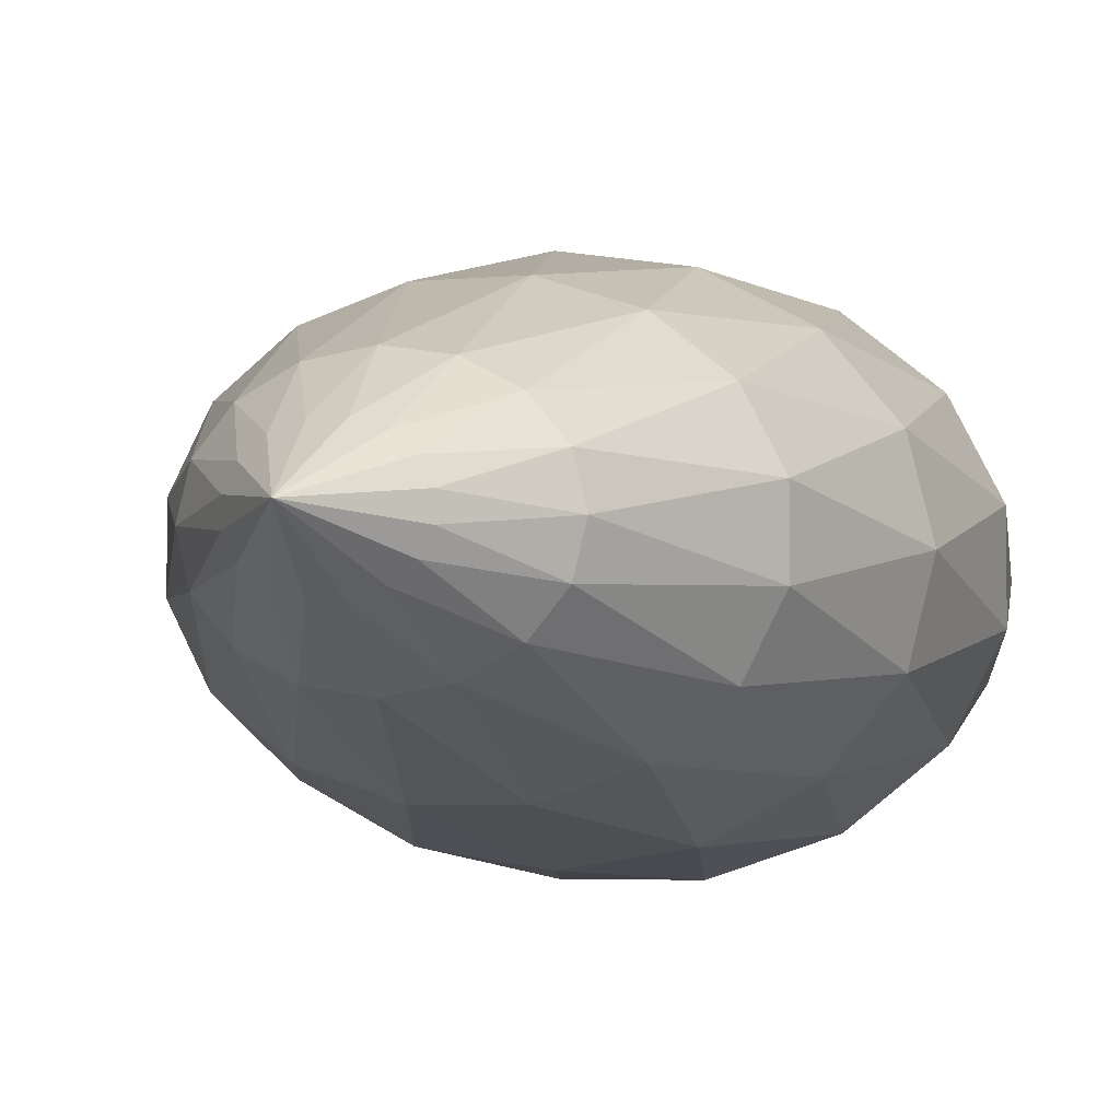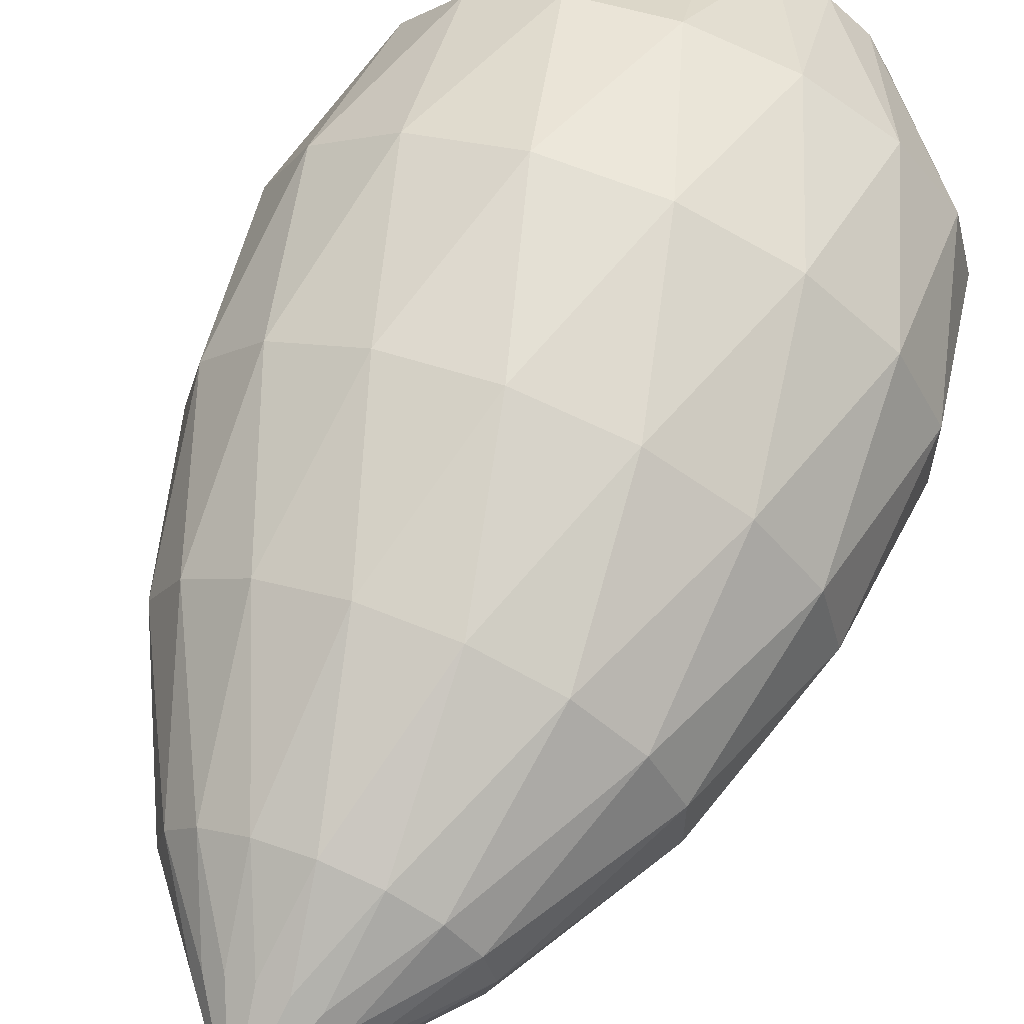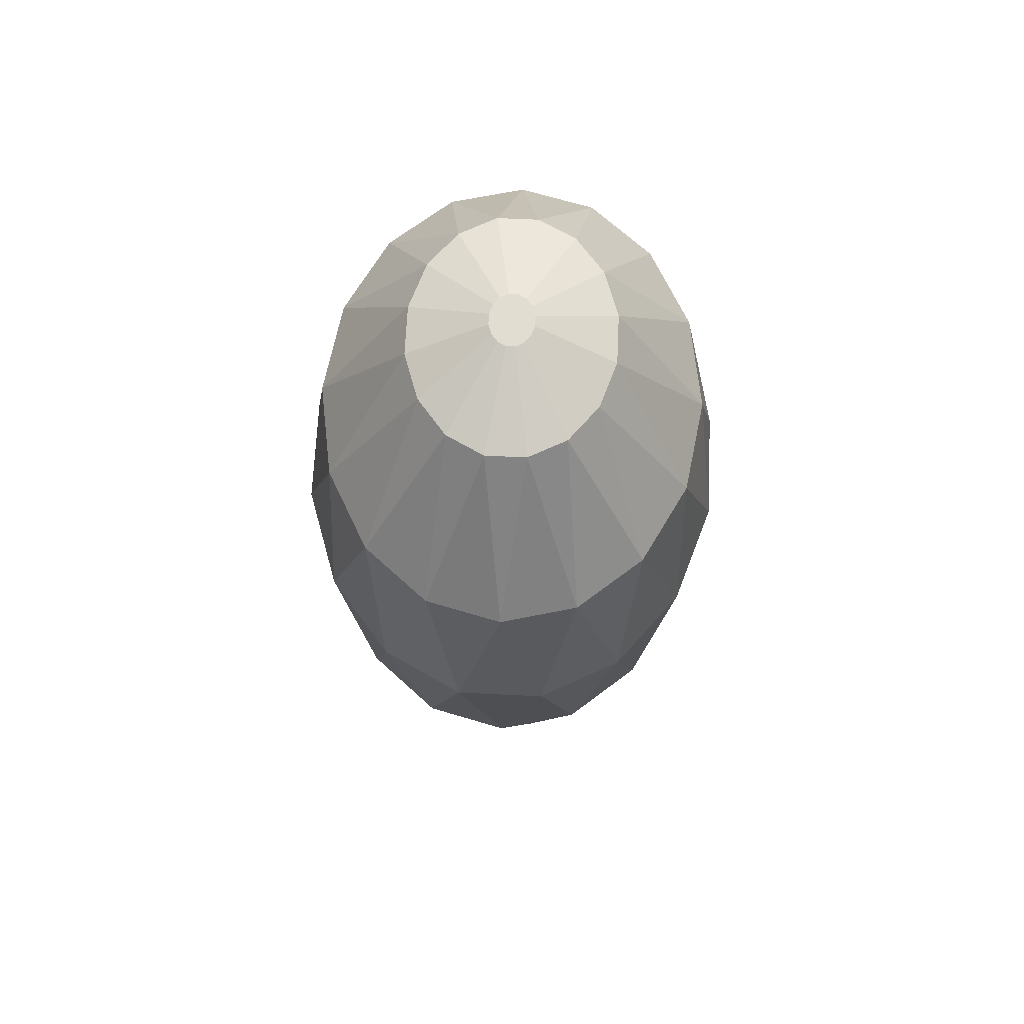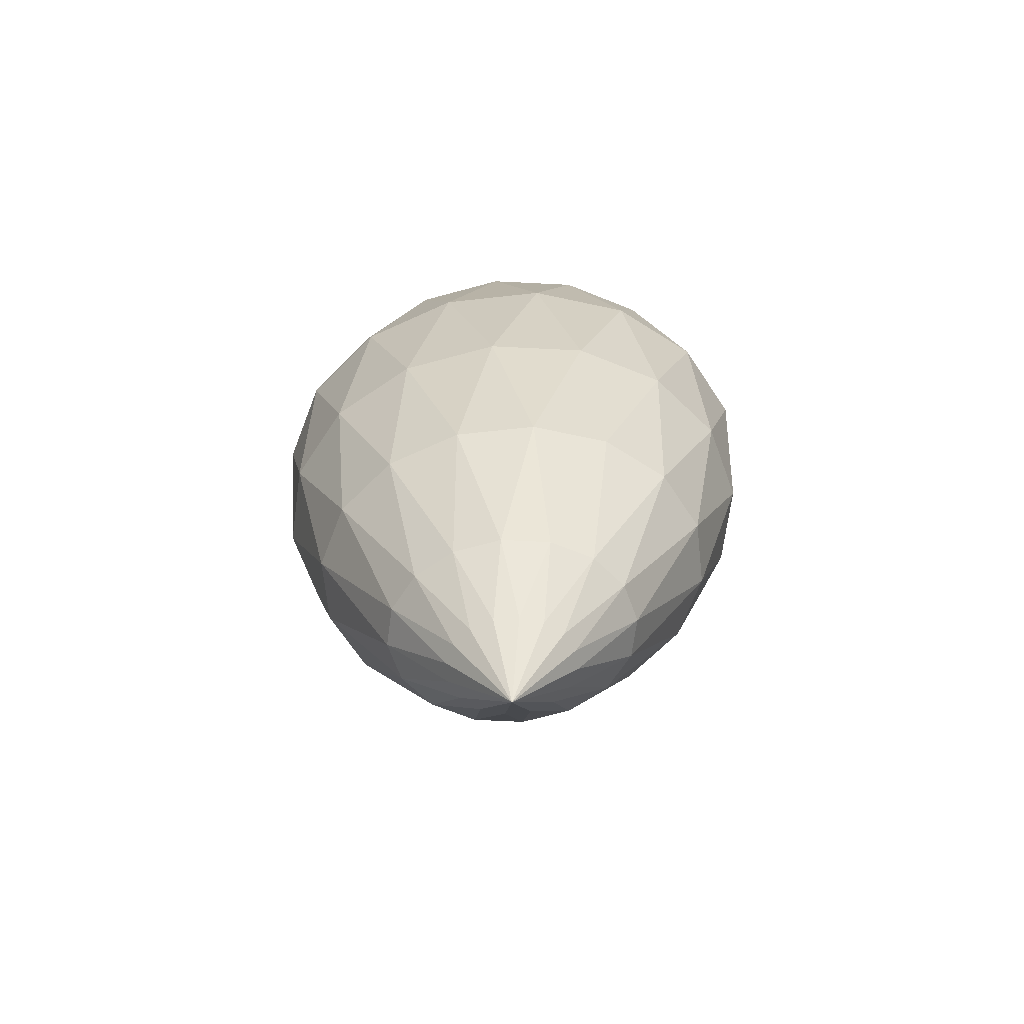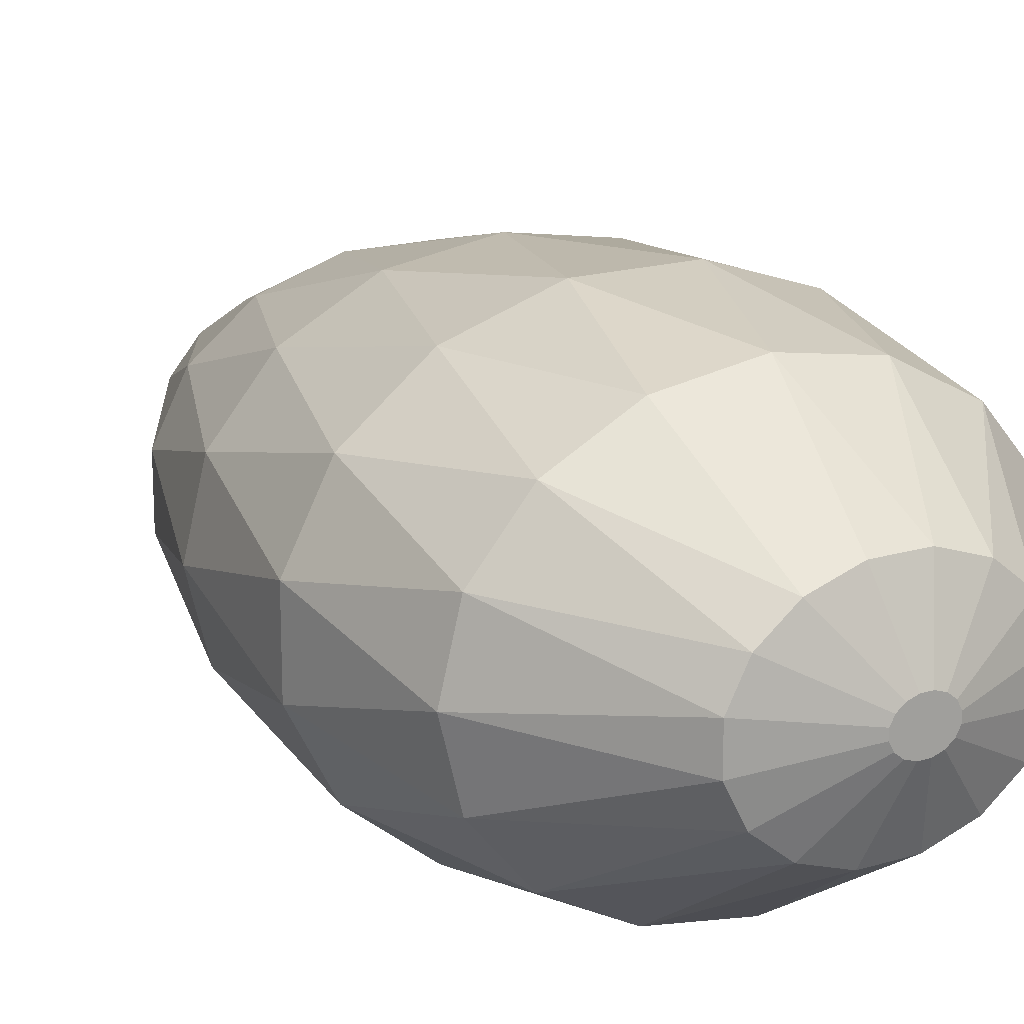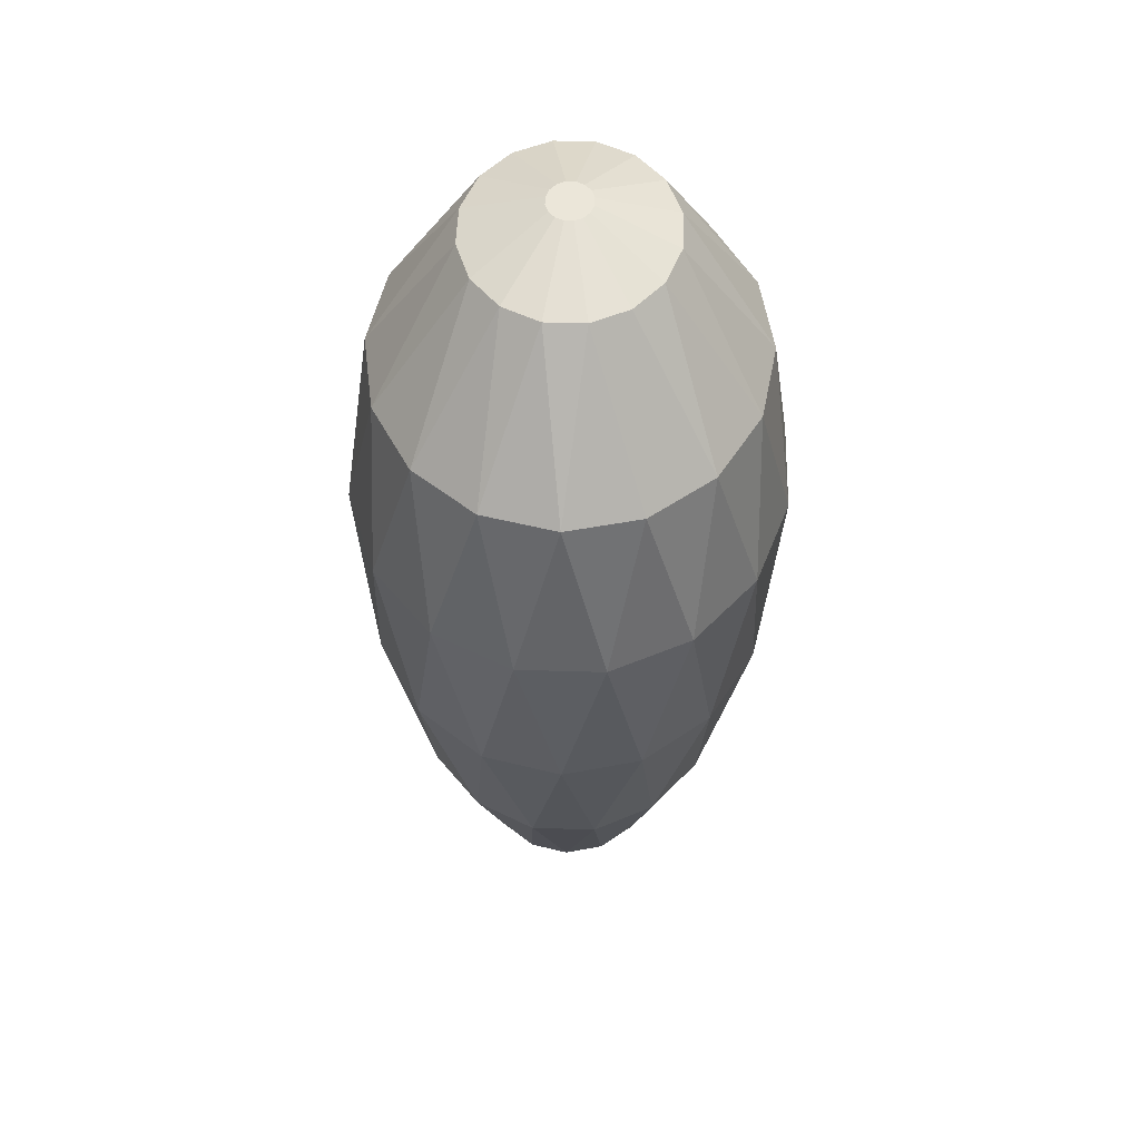
<metadata>
{"format":"obj","ext":"obj","renderer":"f3d","projection":"perspective","resolution":1024,"background":"white","views":[{"elev":-4.1,"azim":18.3,"up":"+Z"},{"elev":62.8,"azim":22.5,"up":"+Z"},{"elev":68.4,"azim":-87.3,"up":"+Y"},{"elev":-68.6,"azim":-173.8,"up":"+Y"},{"elev":17.8,"azim":149.4,"up":"+Z"},{"elev":48.2,"azim":91.9,"up":"+Y"}]}
</metadata>
<code>
v 0 -7.128 0
v 0.1384 -6.278 0.5567
v 0.3942 -6.278 0.472
v 0.59 -6.278 0.3154
v 0.6959 -6.278 0.1107
v 0.6959 -6.278 -0.1107
v 0.59 -6.278 -0.3154
v 0.3942 -6.278 -0.472
v 0.1384 -6.278 -0.5567
v -0.1384 -6.278 -0.5567
v -0.3942 -6.278 -0.472
v -0.59 -6.278 -0.3154
v -0.6959 -6.278 -0.1107
v -0.6959 -6.278 0.1107
v -0.59 -6.278 0.3154
v -0.3942 -6.278 0.472
v -0.1384 -6.278 0.5567
v 0 -5.429 1.113
v 0.5326 -5.429 1.029
v 0.9842 -5.429 0.7874
v 1.286 -5.429 0.4261
v 1.392 -5.429 0
v 1.286 -5.429 -0.4261
v 0.9842 -5.429 -0.7874
v 0.5326 -5.429 -1.029
v 0 -5.429 -1.113
v -0.5326 -5.429 -1.029
v -0.9842 -5.429 -0.7874
v -1.286 -5.429 -0.4261
v -1.392 -5.429 0
v -1.286 -5.429 0.4261
v -0.9842 -5.429 0.7874
v -0.5326 -5.429 1.029
v 0.4437 -3.734 1.784
v 1.263 -3.734 1.513
v 1.891 -3.734 1.011
v 2.23 -3.734 0.3549
v 2.23 -3.734 -0.3549
v 1.891 -3.734 -1.011
v 1.263 -3.734 -1.513
v 0.4437 -3.734 -1.784
v -0.4437 -3.734 -1.784
v -1.263 -3.734 -1.513
v -1.891 -3.734 -1.011
v -2.23 -3.734 -0.3549
v -2.23 -3.734 0.3549
v -1.891 -3.734 1.011
v -1.263 -3.734 1.513
v -0.4437 -3.734 1.784
v 0 -1.902 2.253
v 1.078 -1.902 2.082
v 1.992 -1.902 1.593
v 2.602 -1.902 0.8624
v 2.817 -1.902 0
v 2.602 -1.902 -0.8624
v 1.992 -1.902 -1.593
v 1.078 -1.902 -2.082
v 0 -1.902 -2.253
v -1.078 -1.902 -2.082
v -1.992 -1.902 -1.593
v -2.602 -1.902 -0.8624
v -2.817 -1.902 0
v -2.602 -1.902 0.8624
v -1.992 -1.902 1.593
v -1.078 -1.902 2.082
v 0.5853 -0 2.354
v 1.667 -0 1.996
v 2.494 -0 1.333
v 2.942 -0 0.4682
v 2.942 -0 -0.4682
v 2.494 -0 -1.333
v 1.667 -0 -1.996
v 0.5853 -0 -2.354
v -0.5853 -0 -2.354
v -1.667 -0 -1.996
v -2.494 -0 -1.333
v -2.942 -0 -0.4682
v -2.942 -0 0.4682
v -2.494 -0 1.333
v -1.667 -0 1.996
v -0.5853 -0 2.354
v 0 1.724 2.119
v 1.014 1.724 1.958
v 1.873 1.724 1.498
v 2.447 1.724 0.8109
v 2.649 1.724 0
v 2.447 1.724 -0.8109
v 1.873 1.724 -1.498
v 1.014 1.724 -1.958
v 0 1.724 -2.119
v -1.014 1.724 -1.958
v -1.873 1.724 -1.498
v -2.447 1.724 -0.8109
v -2.649 1.724 0
v -2.447 1.724 0.8109
v -1.873 1.724 1.498
v -1.014 1.724 1.958
v 0.2748 3.242 1.105
v 0.7825 3.242 0.9368
v 1.171 3.242 0.626
v 1.381 3.242 0.2198
v 1.381 3.242 -0.2198
v 1.171 3.242 -0.626
v 0.7825 3.242 -0.9368
v 0.2748 3.242 -1.105
v -0.2748 3.242 -1.105
v -0.7825 3.242 -0.9368
v -1.171 3.242 -0.626
v -1.381 3.242 -0.2198
v -1.381 3.242 0.2198
v -1.171 3.242 0.626
v -0.7825 3.242 0.9368
v -0.2748 3.242 1.105
v 0.05967 3.579 0.24
v 0.1699 3.579 0.2035
v 0.2543 3.579 0.1359
v 0.3 3.579 0.04774
v 0.3 3.579 -0.04774
v 0.2543 3.579 -0.1359
v 0.1699 3.579 -0.2035
v 0.05967 3.579 -0.24
v -0.05967 3.579 -0.24
v -0.1699 3.579 -0.2035
v -0.2543 3.579 -0.1359
v -0.3 3.579 -0.04774
v -0.3 3.579 0.04774
v -0.2543 3.579 0.1359
v -0.1699 3.579 0.2035
v -0.05967 3.579 0.24
f 50 66 81
f 1 2 18
f 1 18 17
f 1 3 19
f 1 19 2
f 1 4 20
f 1 20 3
f 1 5 21
f 1 21 4
f 1 6 22
f 1 22 5
f 1 7 23
f 1 23 6
f 1 8 24
f 1 24 7
f 1 9 25
f 1 25 8
f 1 10 26
f 1 26 9
f 1 11 27
f 1 27 10
f 1 12 28
f 1 28 11
f 1 13 29
f 1 29 12
f 1 14 30
f 1 30 13
f 1 15 31
f 1 31 14
f 1 16 32
f 1 32 15
f 1 17 33
f 1 33 16
f 2 19 18
f 3 20 19
f 4 21 20
f 5 22 21
f 6 23 22
f 7 24 23
f 8 25 24
f 9 26 25
f 10 27 26
f 11 28 27
f 12 29 28
f 13 30 29
f 14 31 30
f 15 32 31
f 16 33 32
f 17 18 33
f 18 19 34
f 19 20 35
f 20 21 36
f 21 22 37
f 22 23 38
f 23 24 39
f 24 25 40
f 25 26 41
f 26 27 42
f 27 28 43
f 28 29 44
f 29 30 45
f 30 31 46
f 31 32 47
f 32 33 48
f 33 18 49
f 18 34 49
f 19 35 34
f 20 36 35
f 21 37 36
f 22 38 37
f 23 39 38
f 24 40 39
f 25 41 40
f 26 42 41
f 27 43 42
f 28 44 43
f 29 45 44
f 30 46 45
f 31 47 46
f 32 48 47
f 33 49 48
f 49 34 50
f 34 35 51
f 35 36 52
f 36 37 53
f 37 38 54
f 38 39 55
f 39 40 56
f 40 41 57
f 41 42 58
f 42 43 59
f 43 44 60
f 44 45 61
f 45 46 62
f 46 47 63
f 47 48 64
f 48 49 65
f 34 51 50
f 35 52 51
f 36 53 52
f 37 54 53
f 38 55 54
f 39 56 55
f 40 57 56
f 41 58 57
f 42 59 58
f 43 60 59
f 44 61 60
f 45 62 61
f 46 63 62
f 47 64 63
f 48 65 64
f 49 50 65
f 50 51 66
f 51 52 67
f 52 53 68
f 53 54 69
f 54 55 70
f 55 56 71
f 56 57 72
f 57 58 73
f 58 59 74
f 59 60 75
f 60 61 76
f 61 62 77
f 62 63 78
f 63 64 79
f 64 65 80
f 65 50 81
f 51 67 66
f 52 68 67
f 53 69 68
f 54 70 69
f 55 71 70
f 56 72 71
f 57 73 72
f 58 74 73
f 59 75 74
f 60 76 75
f 61 77 76
f 62 78 77
f 63 79 78
f 64 80 79
f 65 81 80
f 82 81 66
f 83 66 67
f 84 67 68
f 85 68 69
f 86 69 70
f 87 70 71
f 88 71 72
f 89 72 73
f 90 73 74
f 91 74 75
f 92 75 76
f 93 76 77
f 94 77 78
f 95 78 79
f 96 79 80
f 97 80 81
f 82 66 83
f 83 67 84
f 84 68 85
f 85 69 86
f 86 70 87
f 87 71 88
f 88 72 89
f 89 73 90
f 90 74 91
f 91 75 92
f 92 76 93
f 93 77 94
f 94 78 95
f 95 79 96
f 96 80 97
f 97 81 82
f 98 113 82
f 99 98 83
f 100 99 84
f 101 100 85
f 102 101 86
f 103 102 87
f 104 103 88
f 105 104 89
f 106 105 90
f 107 106 91
f 108 107 92
f 109 108 93
f 110 109 94
f 111 110 95
f 112 111 96
f 113 112 97
f 98 82 83
f 99 83 84
f 100 84 85
f 101 85 86
f 102 86 87
f 103 87 88
f 104 88 89
f 105 89 90
f 106 90 91
f 107 91 92
f 108 92 93
f 109 93 94
f 110 94 95
f 111 95 96
f 112 96 97
f 113 97 82
f 129 113 98
f 129 98 114
f 114 98 99
f 114 99 115
f 115 99 100
f 115 100 116
f 116 100 101
f 116 101 117
f 117 101 102
f 117 102 118
f 118 102 103
f 118 103 119
f 119 103 104
f 119 104 120
f 120 104 105
f 120 105 121
f 121 105 106
f 121 106 122
f 122 106 107
f 122 107 123
f 123 107 108
f 123 108 124
f 124 108 109
f 124 109 125
f 125 109 110
f 125 110 126
f 126 110 111
f 126 111 127
f 127 111 112
f 127 112 128
f 128 112 113
f 128 113 129
f 114 115 116
f 114 116 117
f 114 117 118
f 114 118 119
f 114 119 120
f 114 120 121
f 114 121 122
f 114 122 123
f 114 123 124
f 114 124 125
f 114 125 126
f 114 126 127
f 114 127 128
f 114 128 129

</code>
